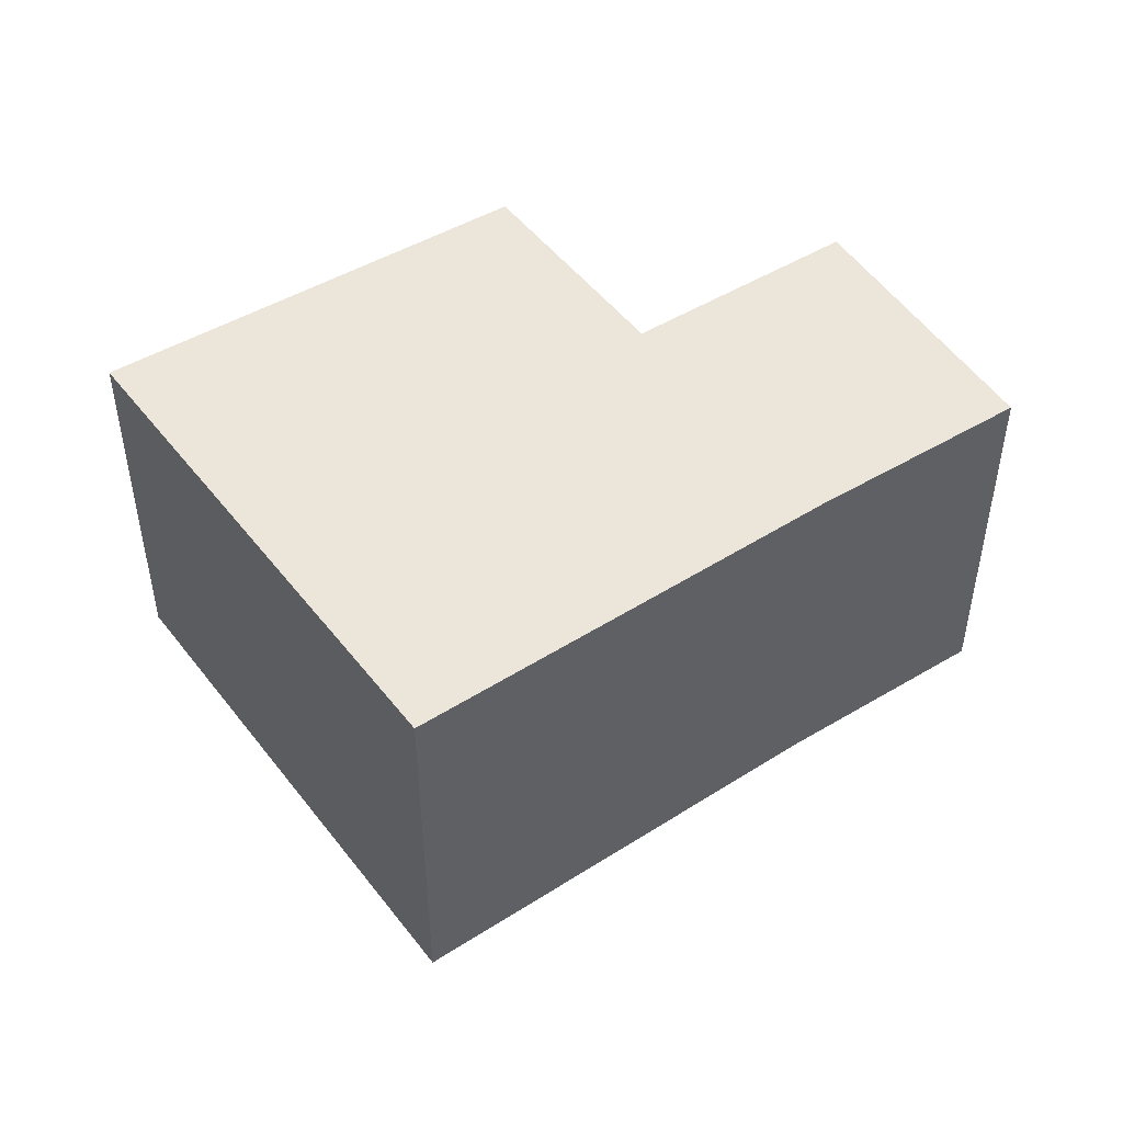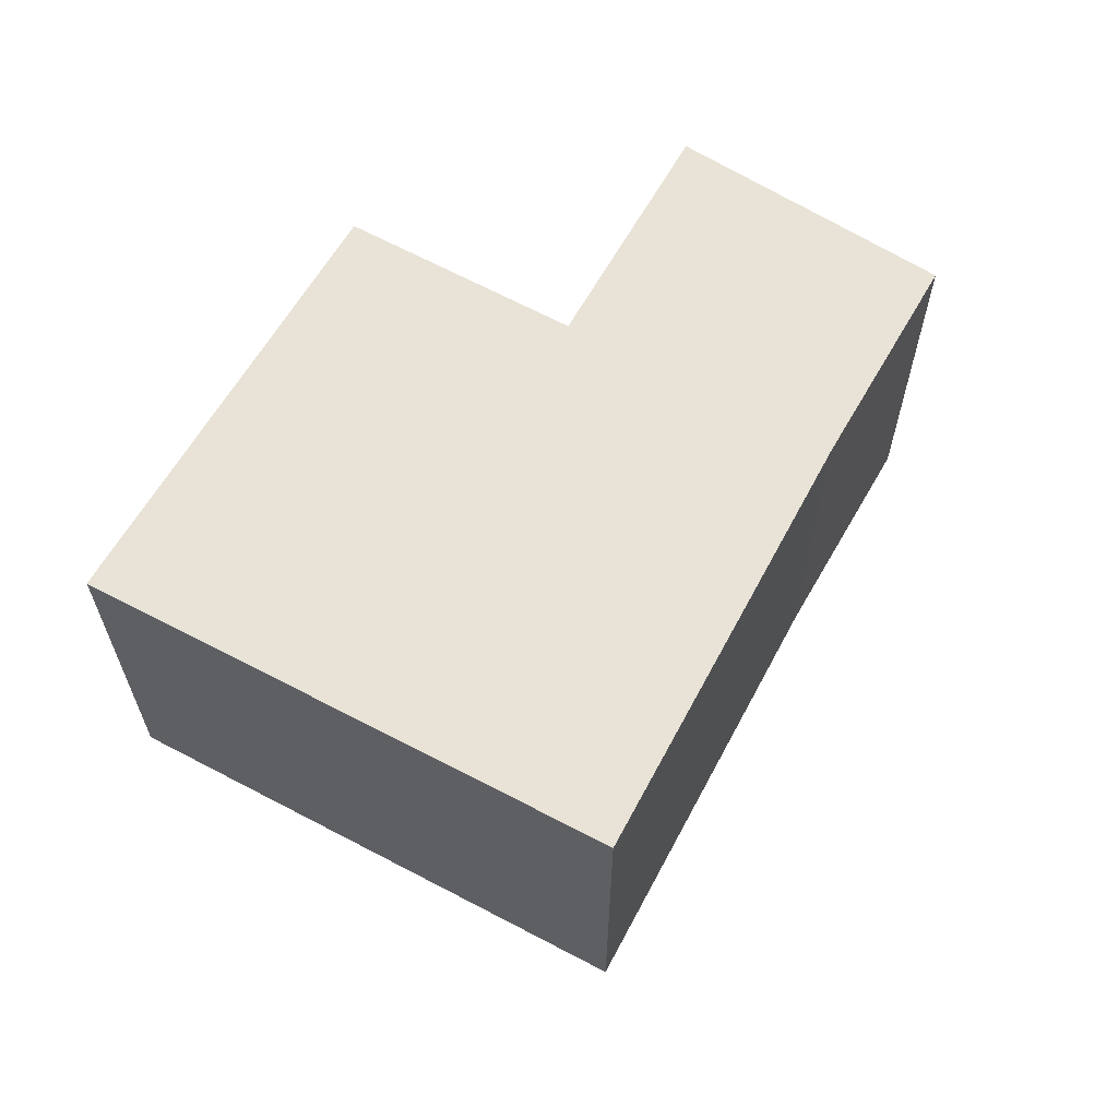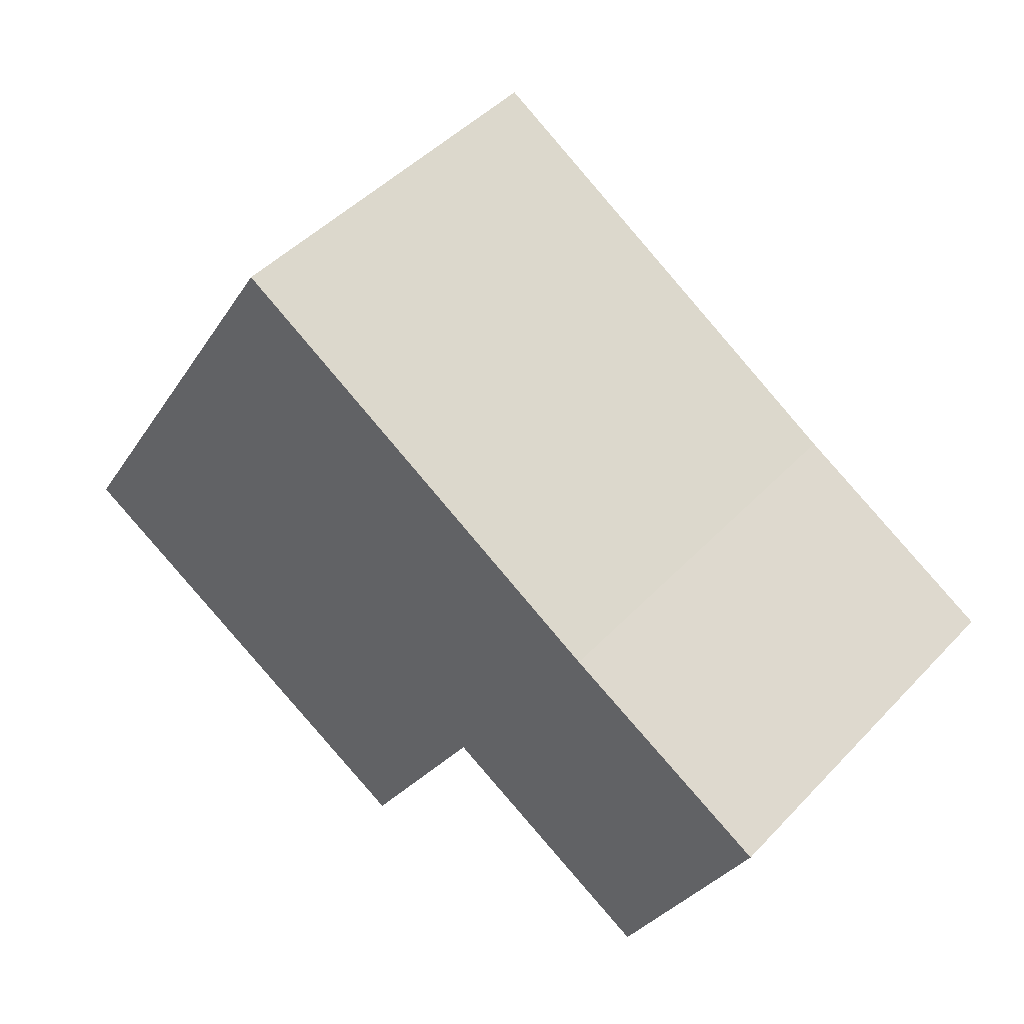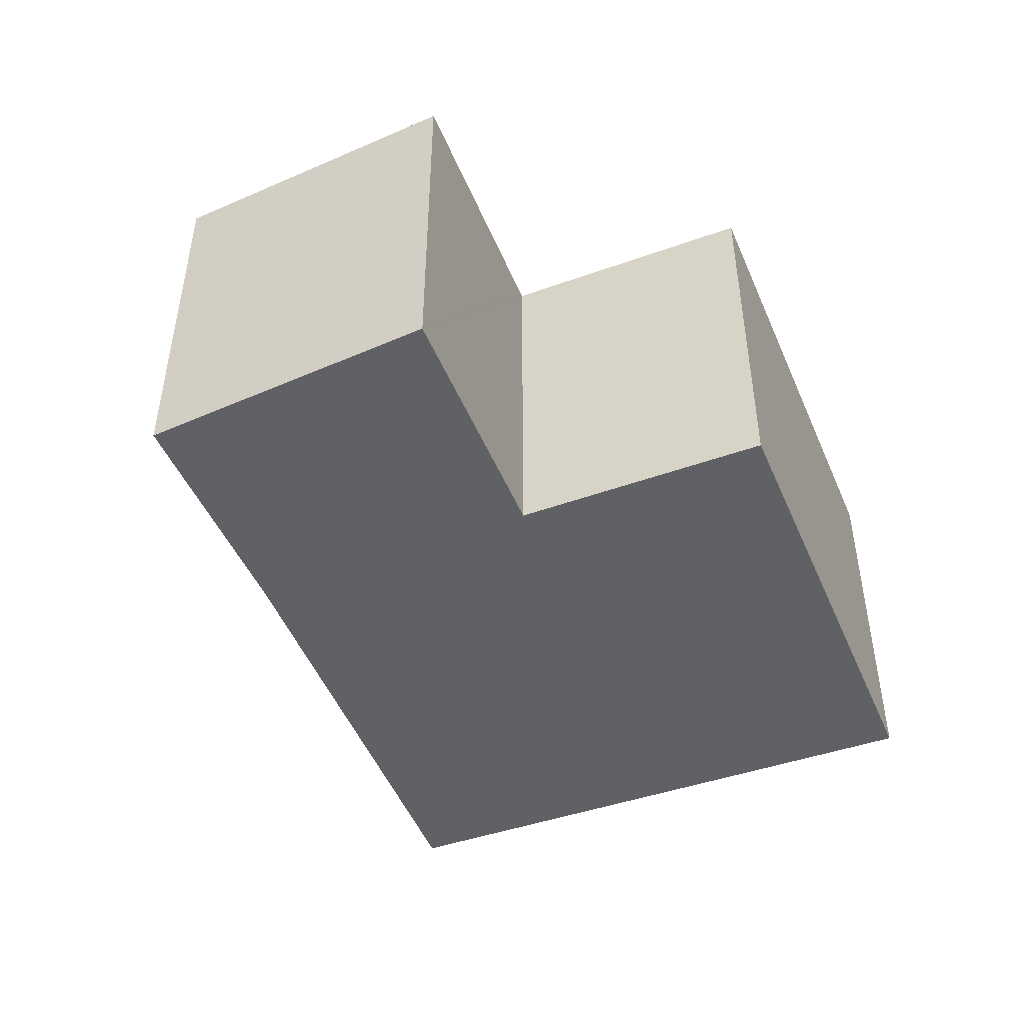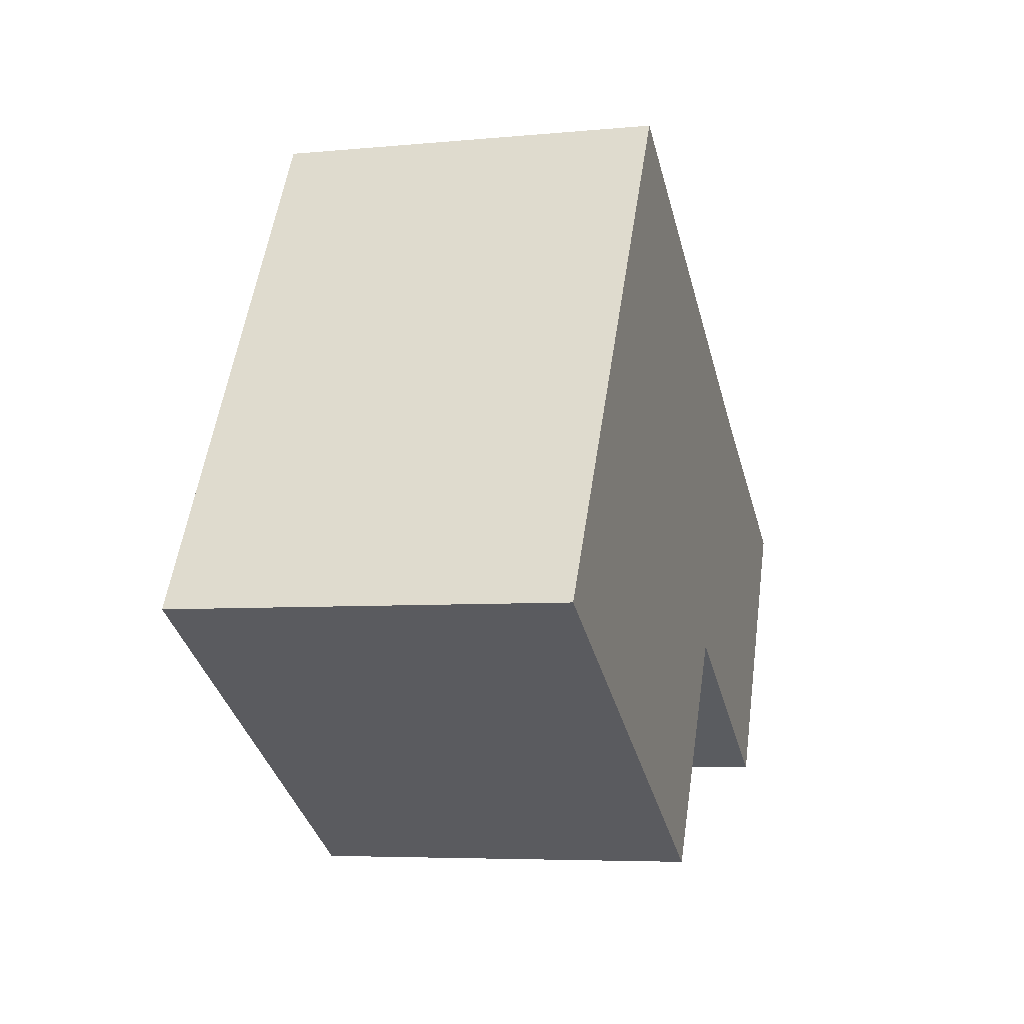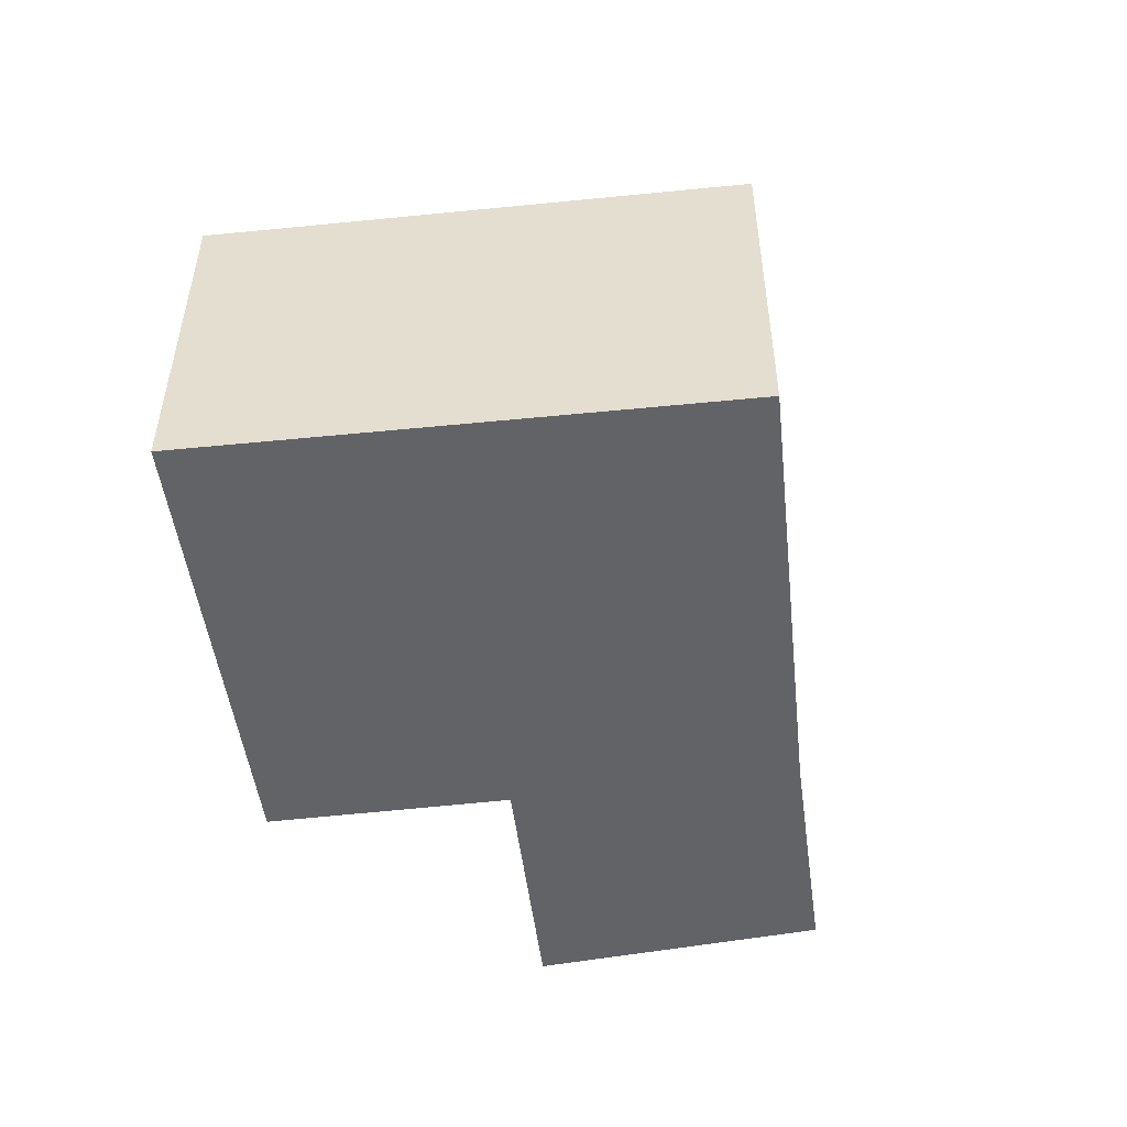
<metadata>
{"format":"obj","ext":"obj","renderer":"f3d","projection":"perspective","resolution":1024,"background":"white","views":[{"elev":47.3,"azim":-4.5,"up":"+Y"},{"elev":62.5,"azim":-30.7,"up":"+Y"},{"elev":46.9,"azim":40.6,"up":"+Z"},{"elev":-47.2,"azim":142.2,"up":"+Y"},{"elev":-5.6,"azim":-73.4,"up":"+Z"},{"elev":-50.8,"azim":-52.6,"up":"+Y"}]}
</metadata>
<code>
v  4.035 5.16 6.66
v  5.737 5.16 -3.266
v  0 5.16 3.16e-16
v  7.497 5.16 -0.234
v  9.534 5.16 3.311
v  7.546 5.16 -0.263
v  12.4 5.16 1.684
v  10.59 5.16 -2.049
v  9.666 5.16 3.236
v  5.737 2e-16 -3.266
v  0 0 0
v  10.59 1.255e-16 -2.049
v  7.497 1.433e-17 -0.234
v  7.546 1.61e-17 -0.263
v  4.035 -4.078e-16 6.66
v  9.534 -2.027e-16 3.311
v  12.4 -1.031e-16 1.684
v  9.666 -1.981e-16 3.236
g defaultobject
f 1 2 3
f 2 1 4
f 4 1 5
f 6 7 8
f 7 6 4
f 7 4 9
f 9 4 5
f 10 3 2
f 3 10 11
f 12 6 8
f 6 12 4
f 4 12 13
f 13 12 14
f 11 1 3
f 1 11 15
f 15 5 1
f 5 15 16
f 16 9 5
f 9 16 7
f 7 16 17
f 17 16 18
f 17 8 7
f 8 17 12
f 13 2 4
f 2 13 10
f 11 16 15
f 16 11 13
f 13 11 10
f 18 12 17
f 12 18 16
f 12 16 13
f 12 13 14

</code>
